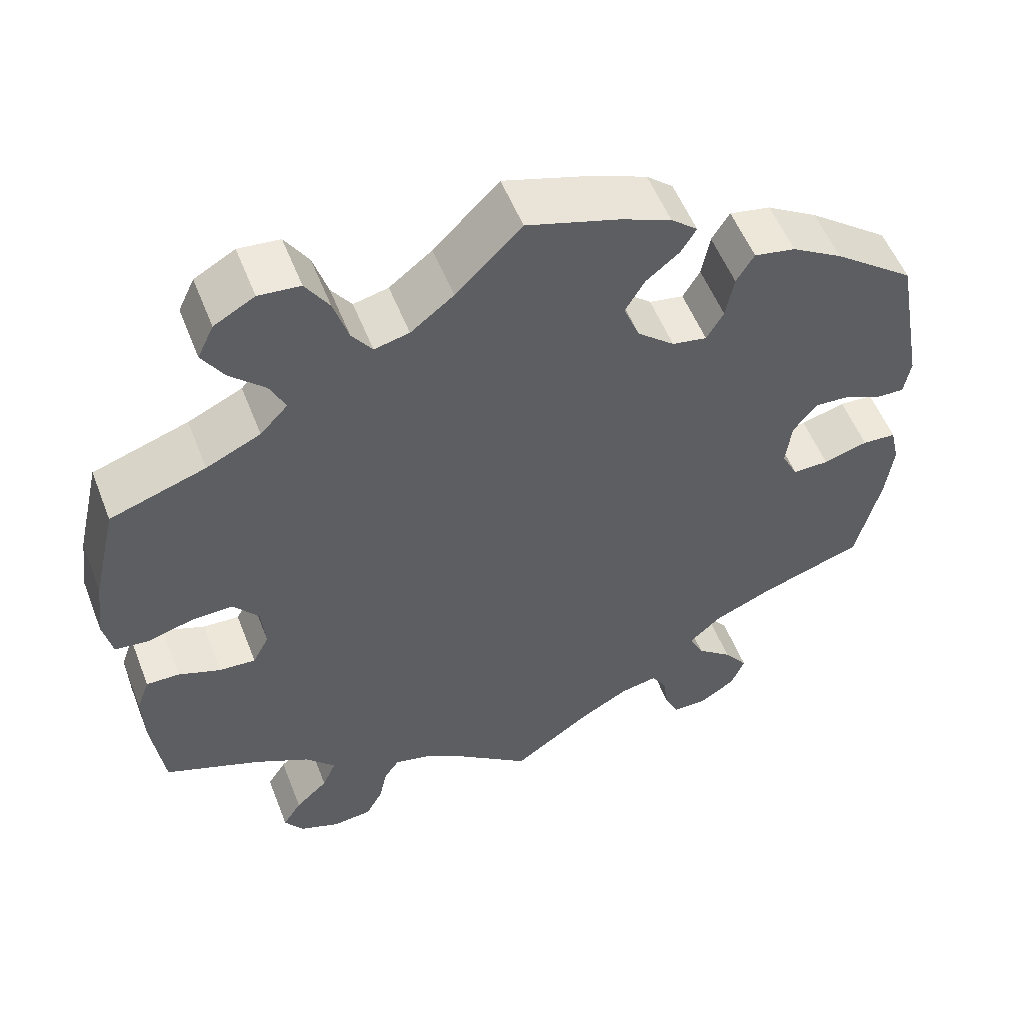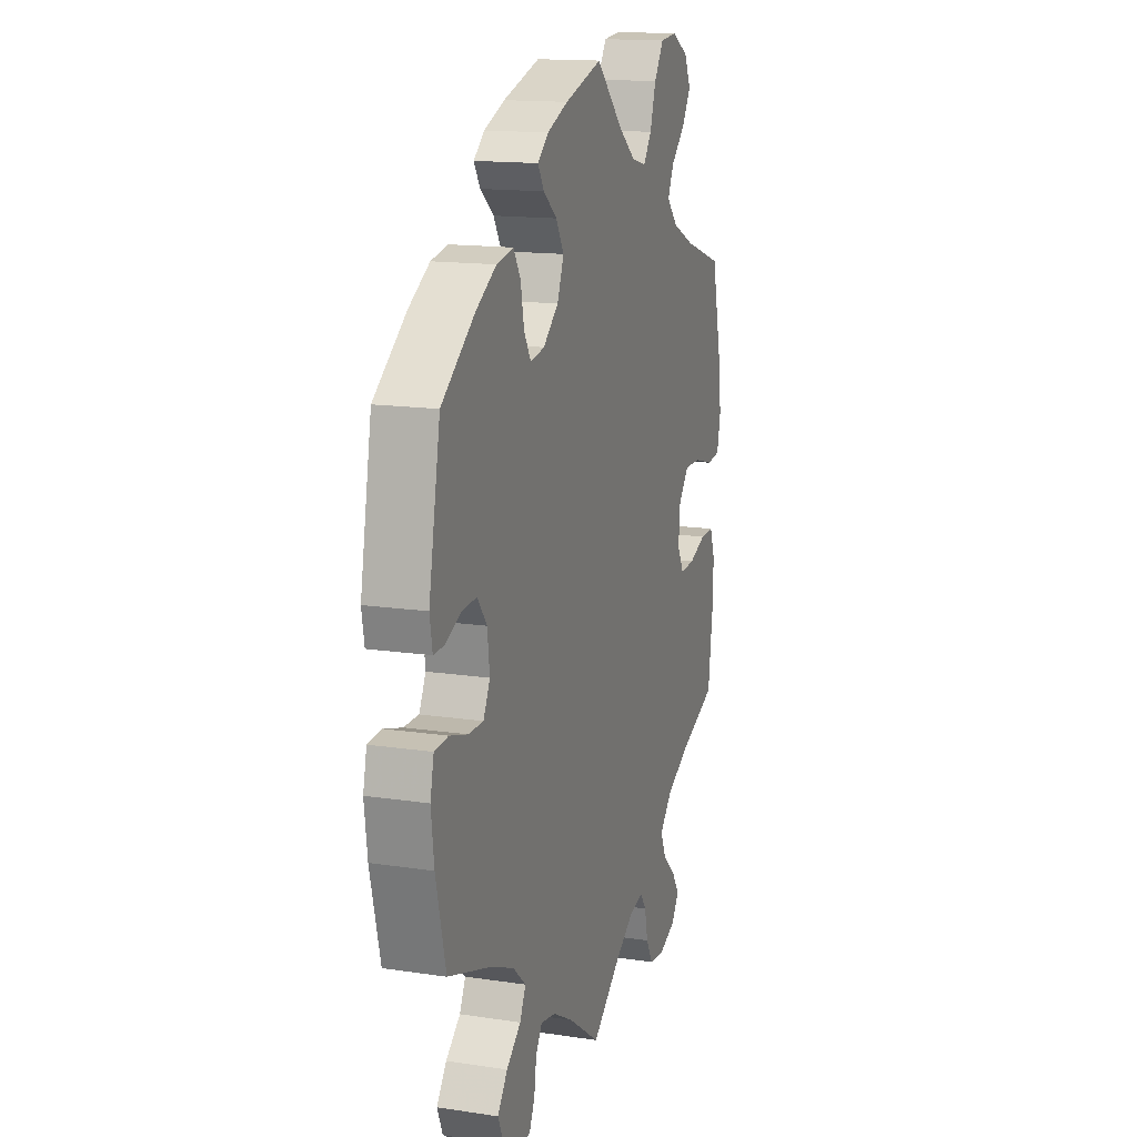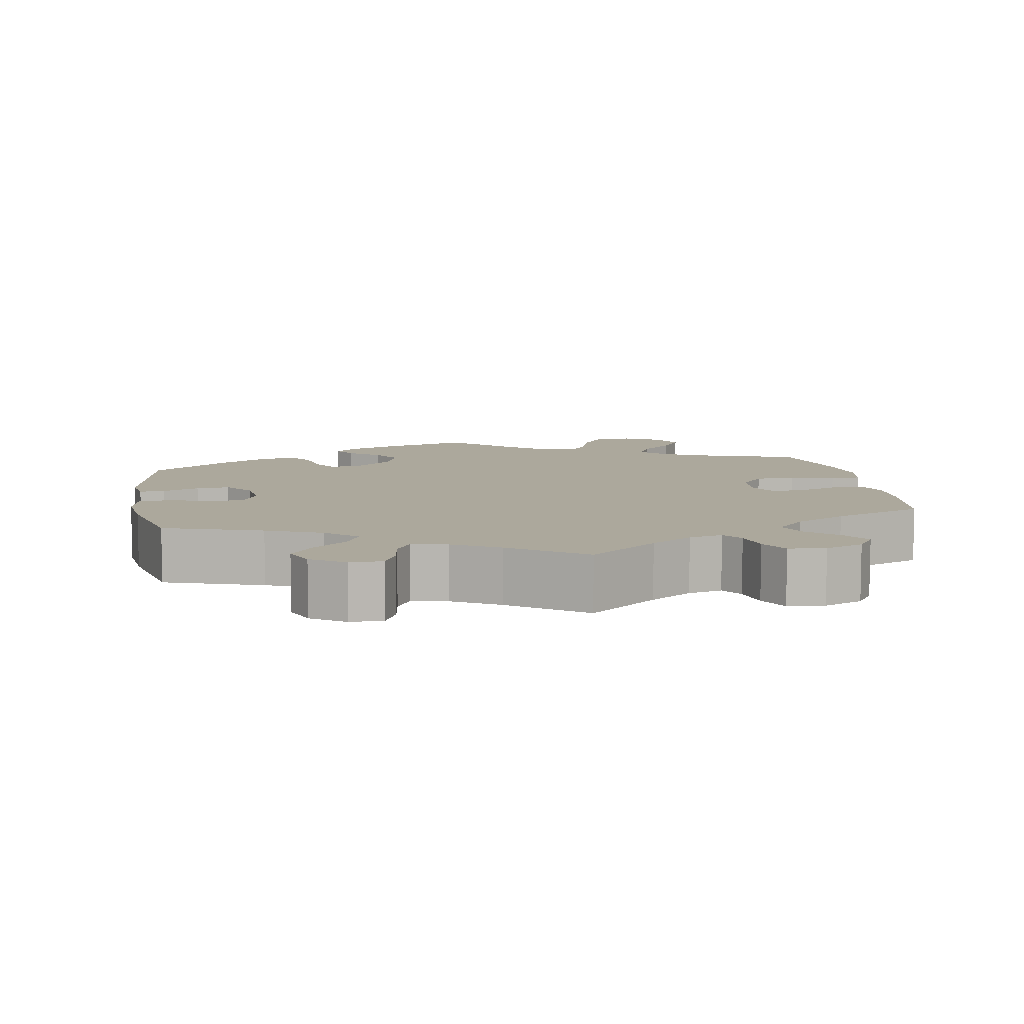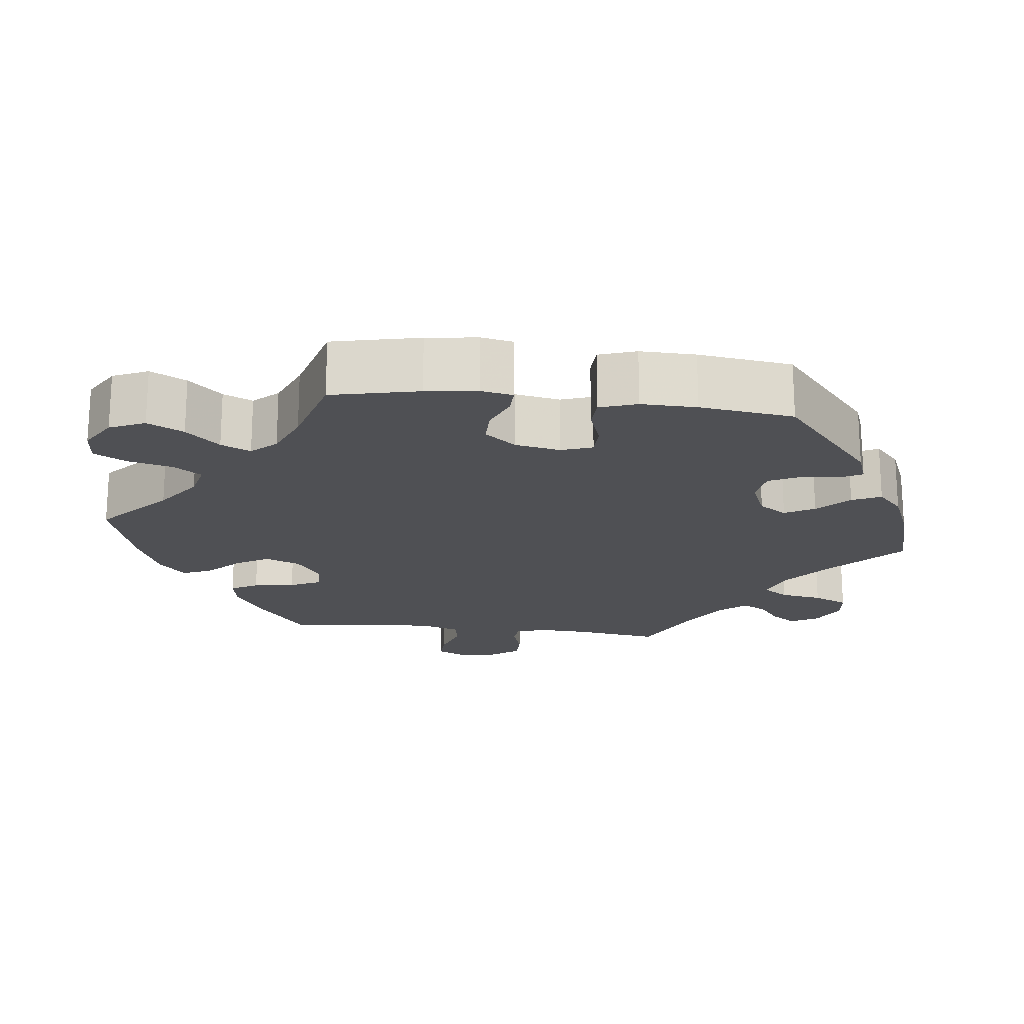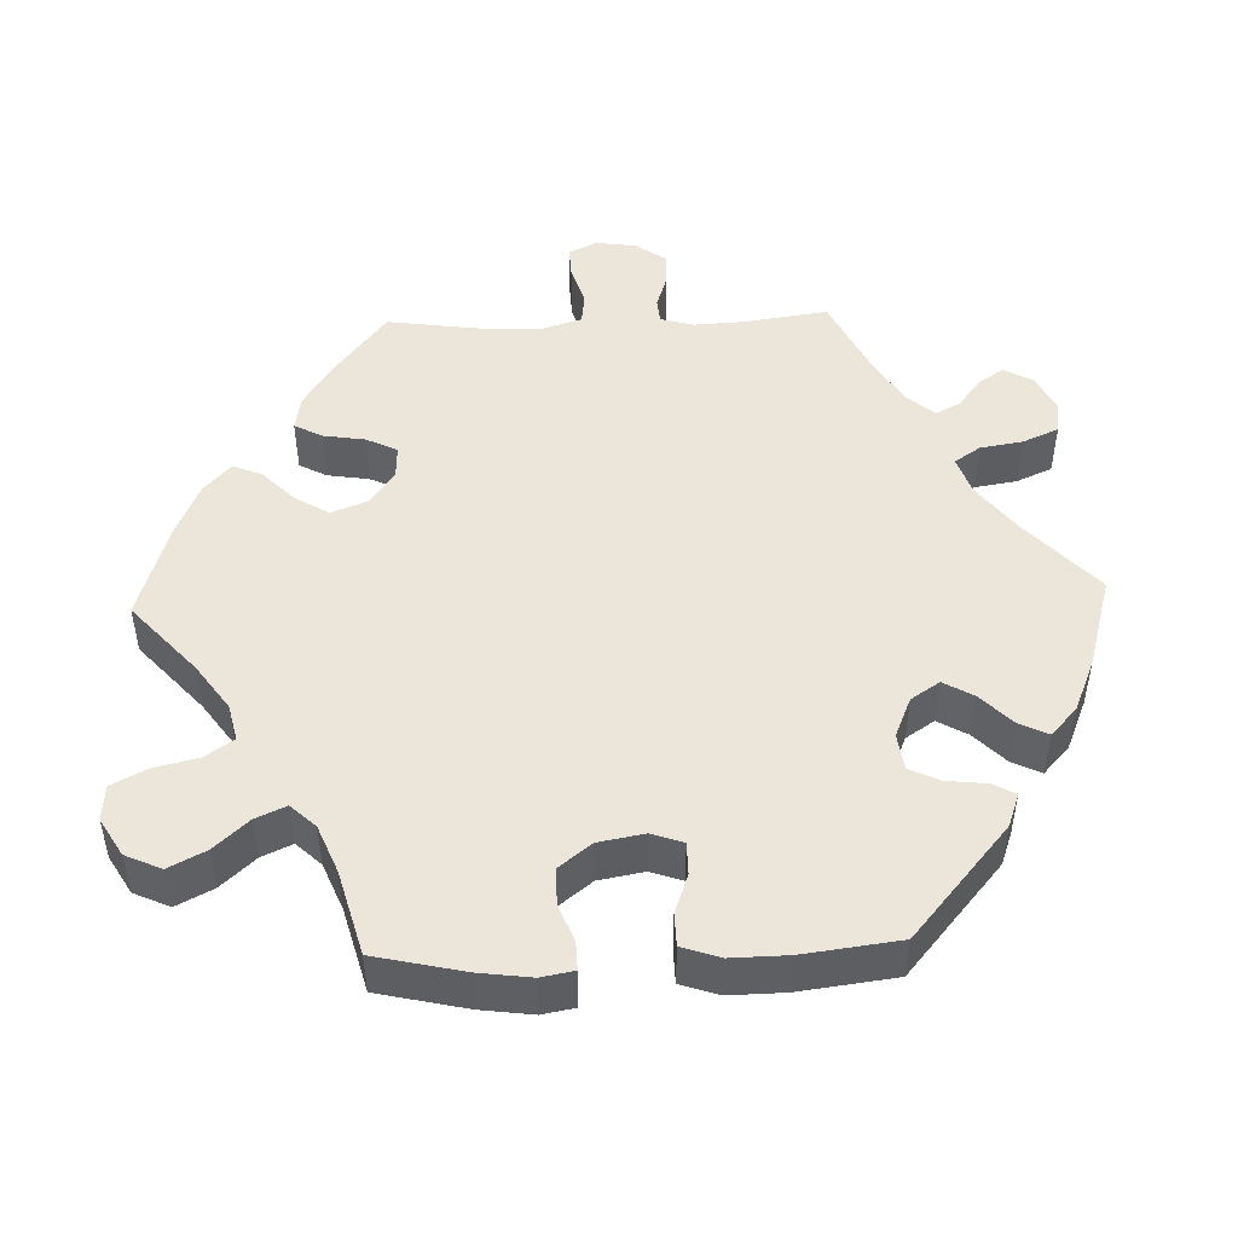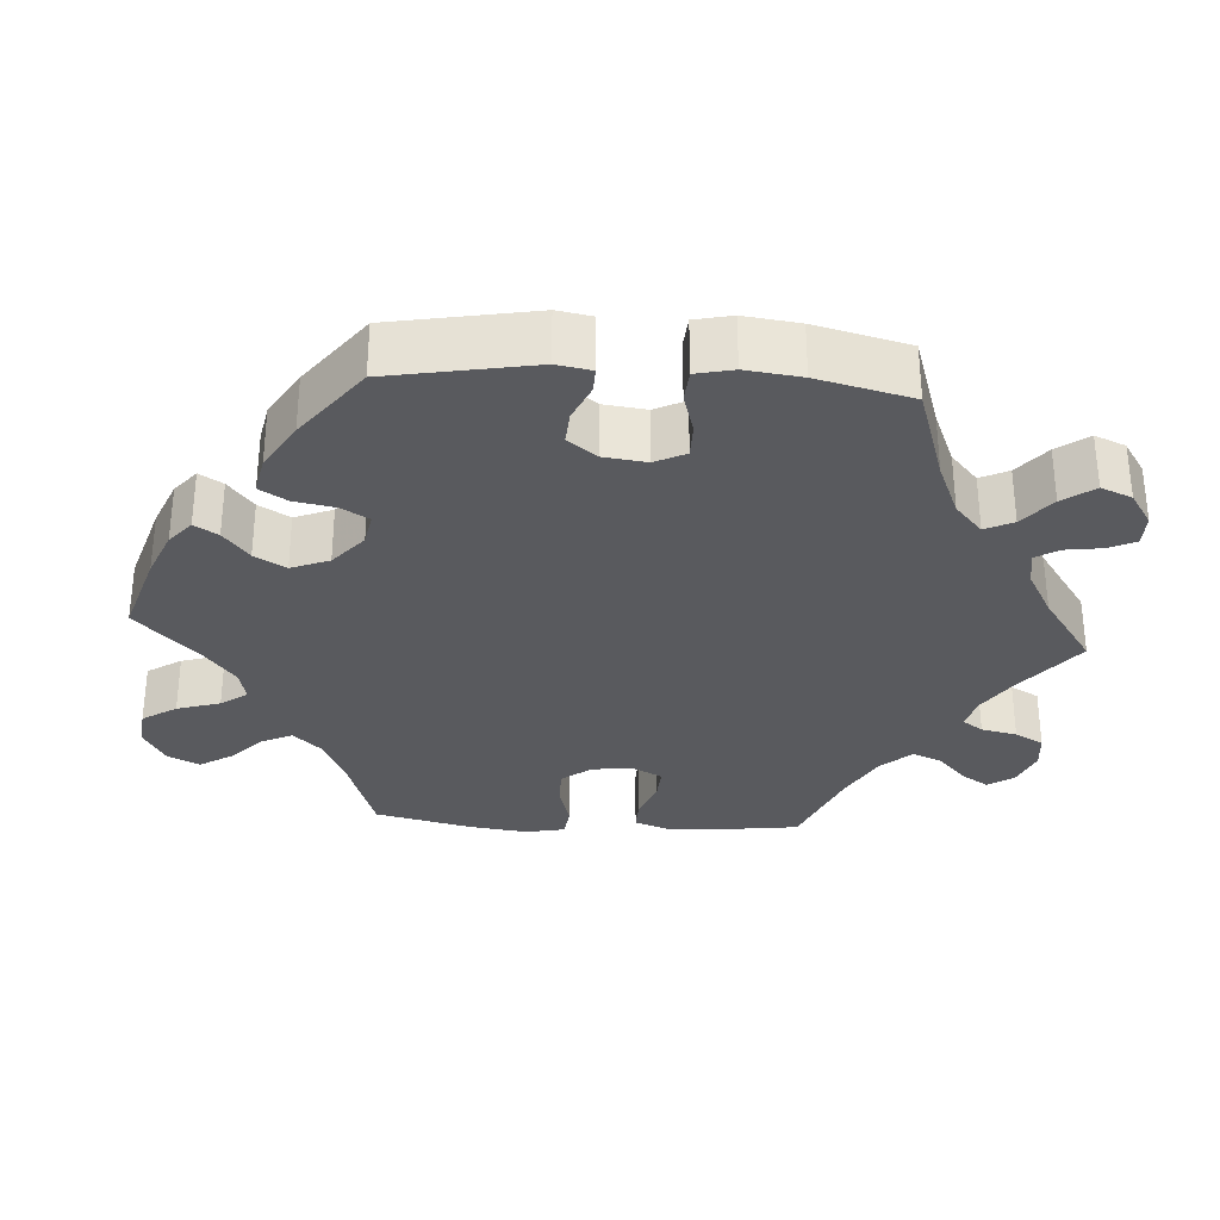
<metadata>
{"format":"obj","ext":"obj","renderer":"f3d","projection":"perspective","resolution":1024,"background":"white","views":[{"elev":54.5,"azim":-21.2,"up":"+Z"},{"elev":14.9,"azim":108.0,"up":"+Z"},{"elev":8.5,"azim":170.4,"up":"+Y"},{"elev":-19.2,"azim":23.0,"up":"+Y"},{"elev":48.0,"azim":28.0,"up":"+Y"},{"elev":-31.3,"azim":86.1,"up":"+Y"}]}
</metadata>
<code>
v -0.089 0.07 -0.508
v -0.143 0.07 -0.473
v -0.187 0.07 -0.462
v -0.206 0.07 -0.489
v -0.216 0.07 -0.536
v -0.237 0.07 -0.574
v -0.285 0.07 -0.579
v -0.335 0.07 -0.559
v -0.358 0.07 -0.525
v -0.335 0.07 -0.489
v -0.295 0.07 -0.452
v -0.278 0.07 -0.413
v -0.315 0.07 -0.373
v -0.382 0.07 -0.337
v -0.501 0.07 -0.289
v -0.516 0.07 -0.176
v -0.518 0.07 -0.109
v -0.502 0.07 -0.066
v -0.461 0.07 -0.067
v -0.409 0.07 -0.087
v -0.364 0.07 -0.09
v -0.344 0.07 -0.052
v -0.349 0.07 0.004
v -0.38 0.07 0.043
v -0.431 0.07 0.042
v -0.489 0.07 0.026
v -0.53 0.07 0.031
v -0.541 0.07 0.083
v -0.531 0.07 0.16
v -0.501 0.07 0.289
v -0.383 0.07 0.328
v -0.316 0.07 0.359
v -0.282 0.07 0.395
v -0.301 0.07 0.435
v -0.344 0.07 0.476
v -0.371 0.07 0.519
v -0.351 0.07 0.561
v -0.301 0.07 0.589
v -0.25 0.07 0.584
v -0.221 0.07 0.539
v -0.203 0.07 0.482
v -0.178 0.07 0.447
v -0.135 0.07 0.457
v -0.082 0.07 0.498
v -0.001 0.07 0.578
v 0.112 0.07 0.543
v 0.175 0.07 0.517
v 0.208 0.07 0.489
v 0.189 0.07 0.458
v 0.148 0.07 0.425
v 0.124 0.07 0.384
v 0.144 0.07 0.334
v 0.19 0.07 0.295
v 0.233 0.07 0.287
v 0.254 0.07 0.323
v 0.264 0.07 0.377
v 0.286 0.07 0.413
v 0.337 0.07 0.403
v 0.4 0.07 0.365
v 0.5 0.07 0.289
v 0.535 0.07 0.1
v 0.527 0.07 0.054
v 0.494 0.07 0.055
v 0.446 0.07 0.076
v 0.402 0.07 0.079
v 0.373 0.07 0.041
v 0.366 0.07 -0.016
v 0.386 0.07 -0.056
v 0.431 0.07 -0.056
v 0.486 0.07 -0.04
v 0.528 0.07 -0.043
v 0.539 0.07 -0.092
v 0.53 0.07 -0.165
v 0.5 0.07 -0.289
v 0.372 0.07 -0.331
v 0.299 0.07 -0.362
v 0.259 0.07 -0.398
v 0.277 0.07 -0.435
v 0.321 0.07 -0.471
v 0.351 0.07 -0.512
v 0.334 0.07 -0.553
v 0.29 0.07 -0.582
v 0.247 0.07 -0.582
v 0.23 0.07 -0.546
v 0.223 0.07 -0.498
v 0.204 0.07 -0.467
v 0.158 0.07 -0.476
v 0.097 0.07 -0.51
v 0 0.07 -0.578
v -0.089 0 -0.508
v -0.143 0 -0.473
v -0.187 0 -0.462
v -0.206 0 -0.489
v -0.216 0 -0.536
v -0.237 0 -0.574
v -0.285 0 -0.579
v -0.335 0 -0.559
v -0.358 0 -0.525
v -0.335 0 -0.489
v -0.295 0 -0.452
v -0.278 0 -0.413
v -0.315 0 -0.373
v -0.382 0 -0.337
v -0.501 0 -0.289
v -0.516 0 -0.176
v -0.518 0 -0.109
v -0.502 0 -0.066
v -0.461 0 -0.067
v -0.409 0 -0.087
v -0.364 0 -0.09
v -0.344 0 -0.052
v -0.349 0 0.004
v -0.38 0 0.043
v -0.431 0 0.042
v -0.489 0 0.026
v -0.53 0 0.031
v -0.541 0 0.083
v -0.531 0 0.16
v -0.501 0 0.289
v -0.383 0 0.328
v -0.316 0 0.359
v -0.282 0 0.395
v -0.301 0 0.435
v -0.344 0 0.476
v -0.371 0 0.519
v -0.351 0 0.561
v -0.301 0 0.589
v -0.25 0 0.584
v -0.221 0 0.539
v -0.203 0 0.482
v -0.178 0 0.447
v -0.135 0 0.457
v -0.082 0 0.498
v -0.001 0 0.578
v 0.112 0 0.543
v 0.175 0 0.517
v 0.208 0 0.489
v 0.189 0 0.458
v 0.148 0 0.425
v 0.124 0 0.384
v 0.144 0 0.334
v 0.19 0 0.295
v 0.233 0 0.287
v 0.254 0 0.323
v 0.264 0 0.377
v 0.286 0 0.413
v 0.337 0 0.403
v 0.4 0 0.365
v 0.5 0 0.289
v 0.535 0 0.1
v 0.527 0 0.054
v 0.494 0 0.055
v 0.446 0 0.076
v 0.402 0 0.079
v 0.373 0 0.041
v 0.366 0 -0.016
v 0.386 0 -0.056
v 0.431 0 -0.056
v 0.486 0 -0.04
v 0.528 0 -0.043
v 0.539 0 -0.092
v 0.53 0 -0.165
v 0.5 0 -0.289
v 0.372 0 -0.331
v 0.299 0 -0.362
v 0.259 0 -0.398
v 0.277 0 -0.435
v 0.321 0 -0.471
v 0.351 0 -0.512
v 0.334 0 -0.553
v 0.29 0 -0.582
v 0.247 0 -0.582
v 0.23 0 -0.546
v 0.223 0 -0.498
v 0.204 0 -0.467
v 0.158 0 -0.476
v 0.097 0 -0.51
v 0 0 -0.578
f 88 89 1
f 87 88 1 2
f 86 87 2 3
f 82 83 84 85
f 82 85 86
f 81 82 86
f 78 79 80 81
f 77 78 81 86
f 72 73 74 75
f 72 75 76
f 69 70 71 72
f 68 69 72 76
f 67 68 76 77
f 61 62 63 64
f 61 64 65
f 60 61 65
f 59 60 65 66
f 55 56 57 58
f 54 55 58 59
f 47 48 49 50
f 47 50 51
f 44 45 46 47
f 43 44 47 51
f 42 43 51 52
f 38 39 40 41
f 38 41 42
f 37 38 42
f 34 35 36 37
f 33 34 37 42
f 32 33 42 52
f 28 29 30 31
f 25 26 27 28
f 24 25 28 31
f 23 24 31 32
f 17 18 19 20
f 17 20 21
f 14 15 16 17
f 13 14 17 21
f 12 13 21 22
f 8 9 10 11
f 8 11 12
f 7 8 12
f 4 5 6 7
f 3 4 7 12
f 54 59 66 67
f 53 54 67 77
f 52 53 77 86
f 23 32 52 86
f 22 23 86
f 3 12 22 86
f 90 178 177
f 91 90 177 176
f 92 91 176 175
f 174 173 172 171
f 175 174 171
f 175 171 170
f 170 169 168 167
f 175 170 167 166
f 164 163 162 161
f 165 164 161
f 161 160 159 158
f 165 161 158 157
f 166 165 157 156
f 153 152 151 150
f 154 153 150
f 154 150 149
f 155 154 149 148
f 147 146 145 144
f 148 147 144 143
f 139 138 137 136
f 140 139 136
f 136 135 134 133
f 140 136 133 132
f 141 140 132 131
f 130 129 128 127
f 131 130 127
f 131 127 126
f 126 125 124 123
f 131 126 123 122
f 141 131 122 121
f 120 119 118 117
f 117 116 115 114
f 120 117 114 113
f 121 120 113 112
f 109 108 107 106
f 110 109 106
f 106 105 104 103
f 110 106 103 102
f 111 110 102 101
f 100 99 98 97
f 101 100 97
f 101 97 96
f 96 95 94 93
f 101 96 93 92
f 156 155 148 143
f 166 156 143 142
f 175 166 142 141
f 175 141 121 112
f 175 112 111
f 175 111 101 92
f 1 90 91 2
f 2 91 92 3
f 3 92 93 4
f 4 93 94 5
f 5 94 95 6
f 6 95 96 7
f 7 96 97 8
f 8 97 98 9
f 9 98 99 10
f 10 99 100 11
f 11 100 101 12
f 12 101 102 13
f 13 102 103 14
f 14 103 104 15
f 15 104 105 16
f 16 105 106 17
f 17 106 107 18
f 18 107 108 19
f 19 108 109 20
f 20 109 110 21
f 21 110 111 22
f 22 111 112 23
f 23 112 113 24
f 24 113 114 25
f 25 114 115 26
f 26 115 116 27
f 27 116 117 28
f 28 117 118 29
f 29 118 119 30
f 30 119 120 31
f 31 120 121 32
f 32 121 122 33
f 33 122 123 34
f 34 123 124 35
f 35 124 125 36
f 36 125 126 37
f 37 126 127 38
f 38 127 128 39
f 39 128 129 40
f 40 129 130 41
f 41 130 131 42
f 42 131 132 43
f 43 132 133 44
f 44 133 134 45
f 45 134 135 46
f 46 135 136 47
f 47 136 137 48
f 48 137 138 49
f 49 138 139 50
f 50 139 140 51
f 51 140 141 52
f 52 141 142 53
f 53 142 143 54
f 54 143 144 55
f 55 144 145 56
f 56 145 146 57
f 57 146 147 58
f 58 147 148 59
f 59 148 149 60
f 60 149 150 61
f 61 150 151 62
f 62 151 152 63
f 63 152 153 64
f 64 153 154 65
f 65 154 155 66
f 66 155 156 67
f 67 156 157 68
f 68 157 158 69
f 69 158 159 70
f 70 159 160 71
f 71 160 161 72
f 72 161 162 73
f 73 162 163 74
f 74 163 164 75
f 75 164 165 76
f 76 165 166 77
f 77 166 167 78
f 78 167 168 79
f 79 168 169 80
f 80 169 170 81
f 81 170 171 82
f 82 171 172 83
f 83 172 173 84
f 84 173 174 85
f 85 174 175 86
f 86 175 176 87
f 87 176 177 88
f 88 177 178 89
f 89 178 90 1

</code>
